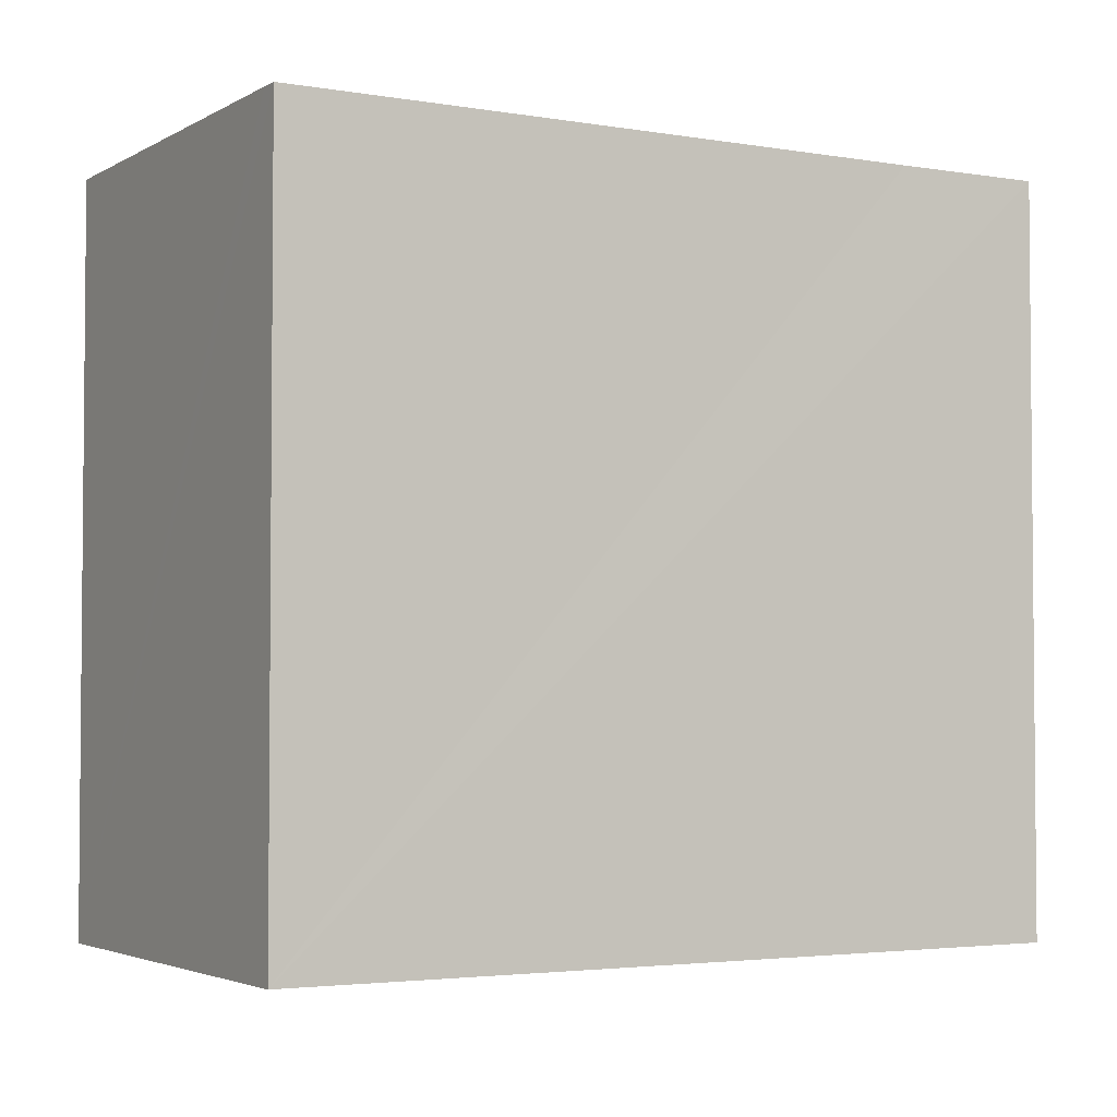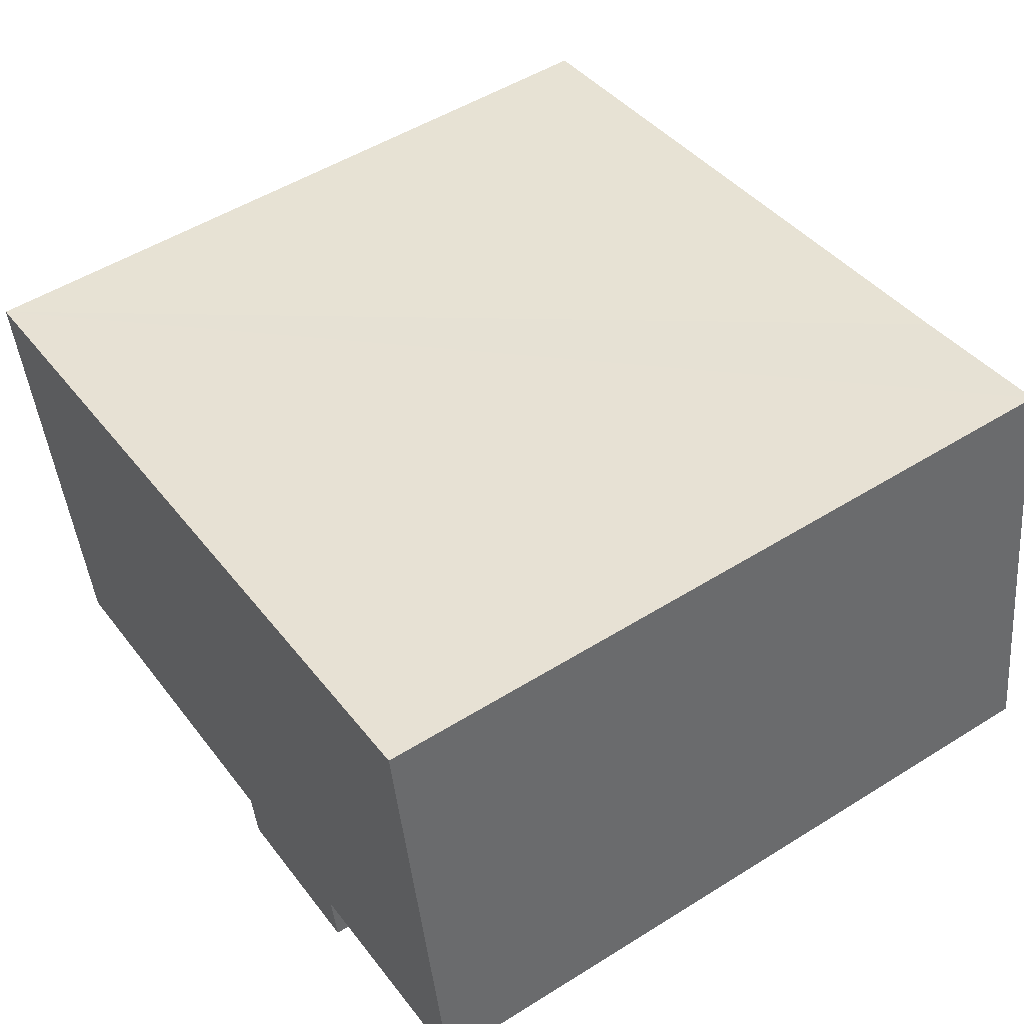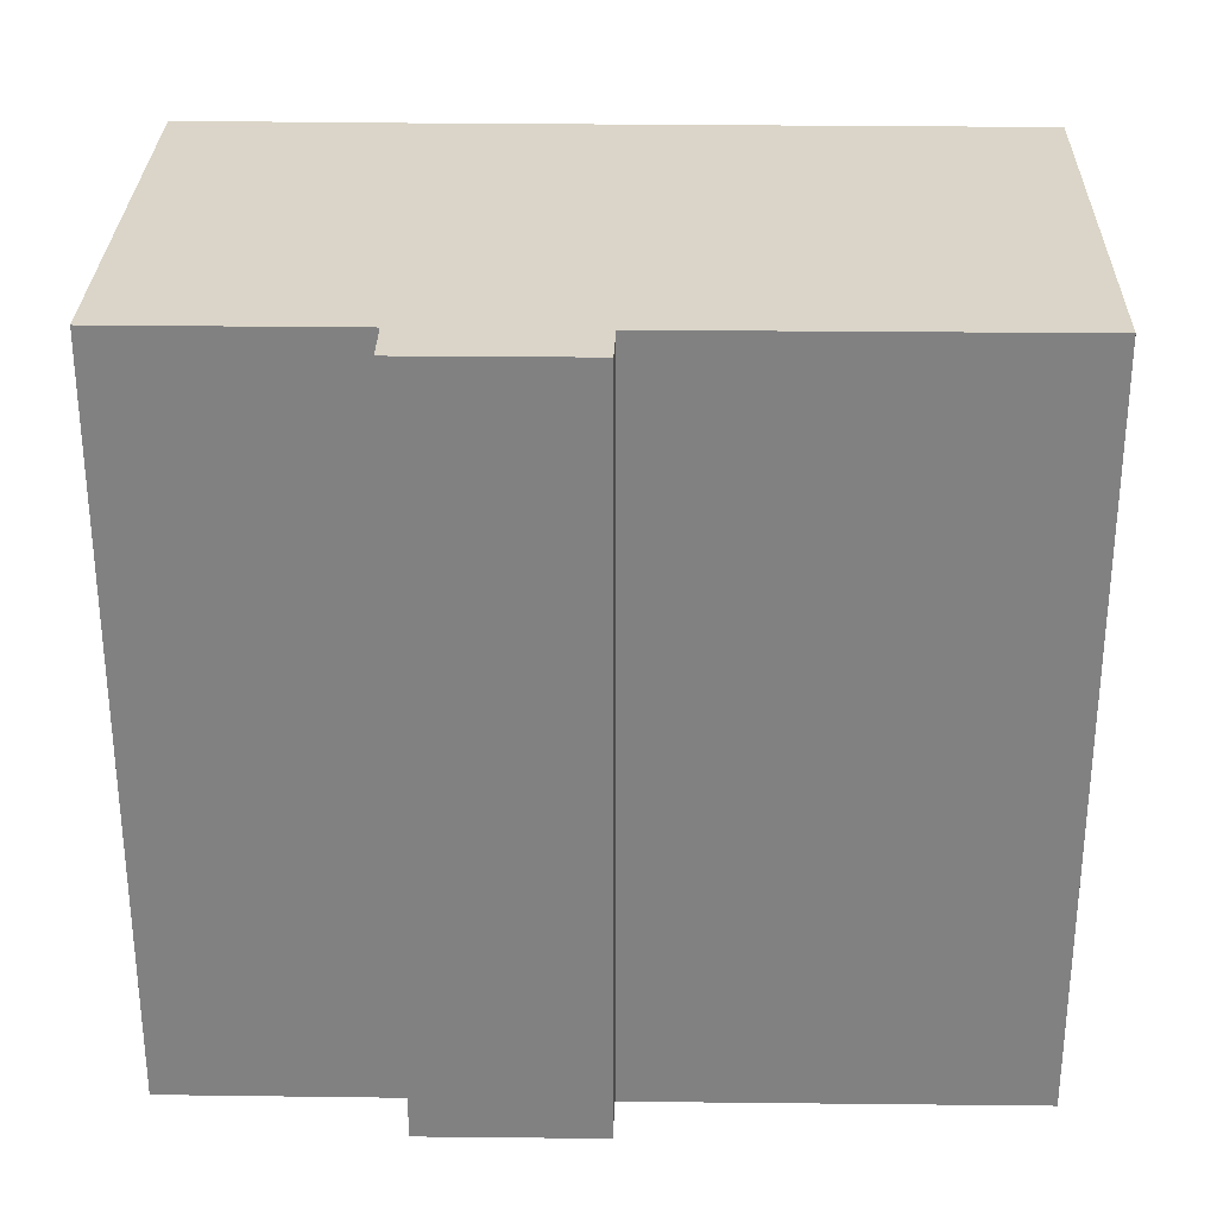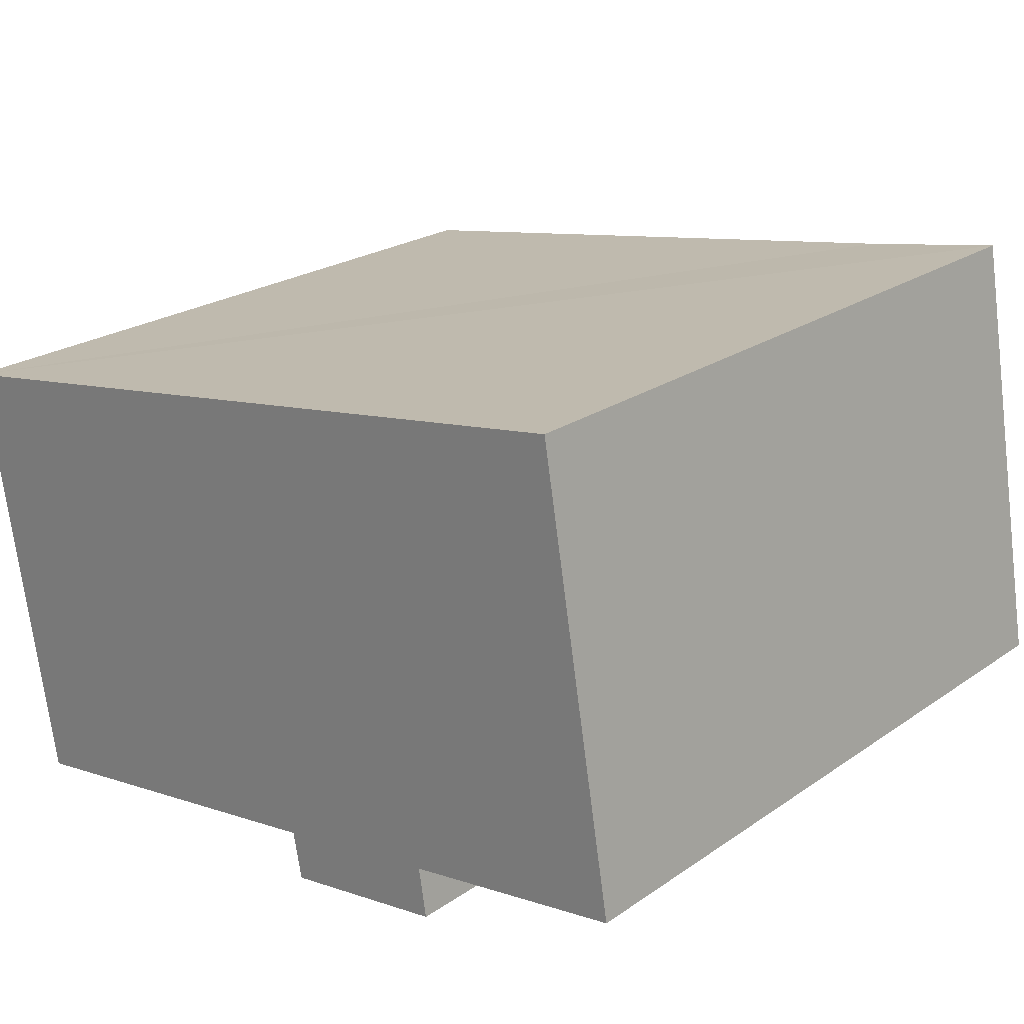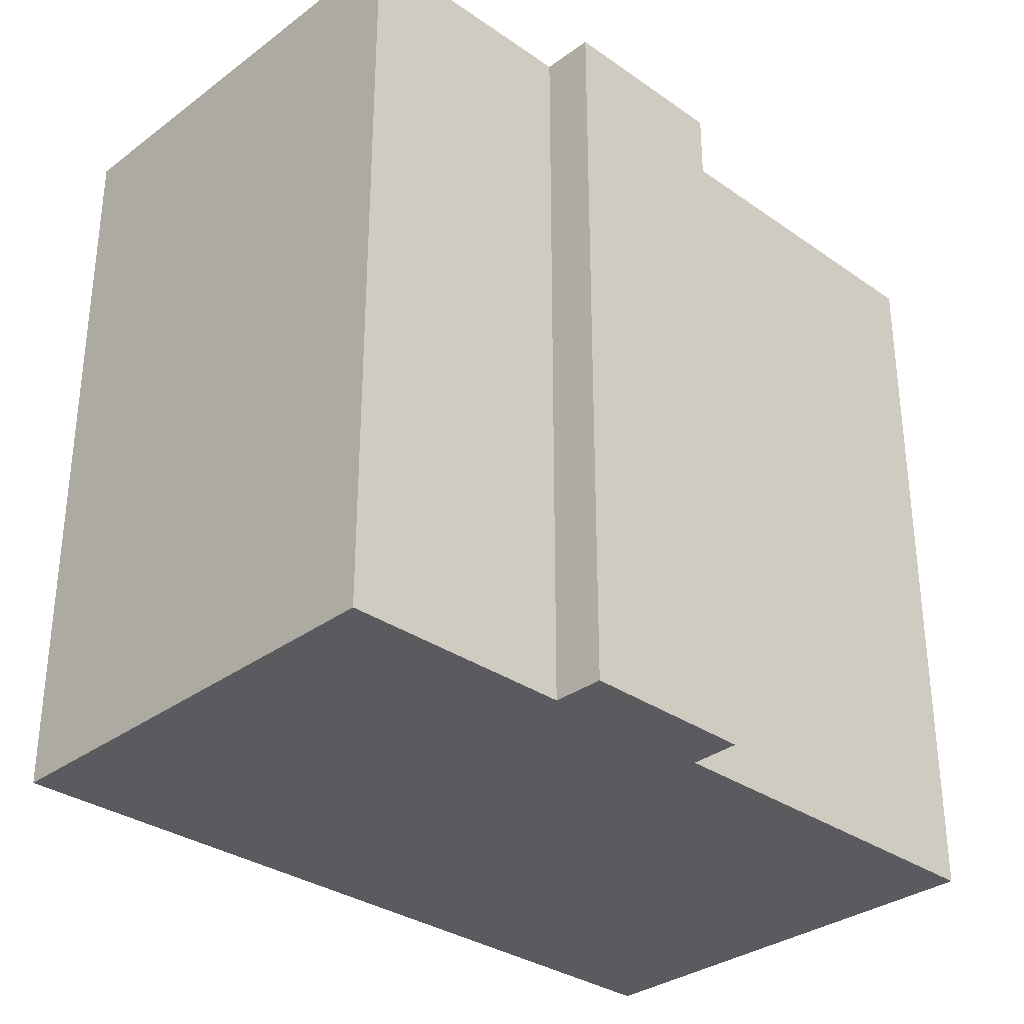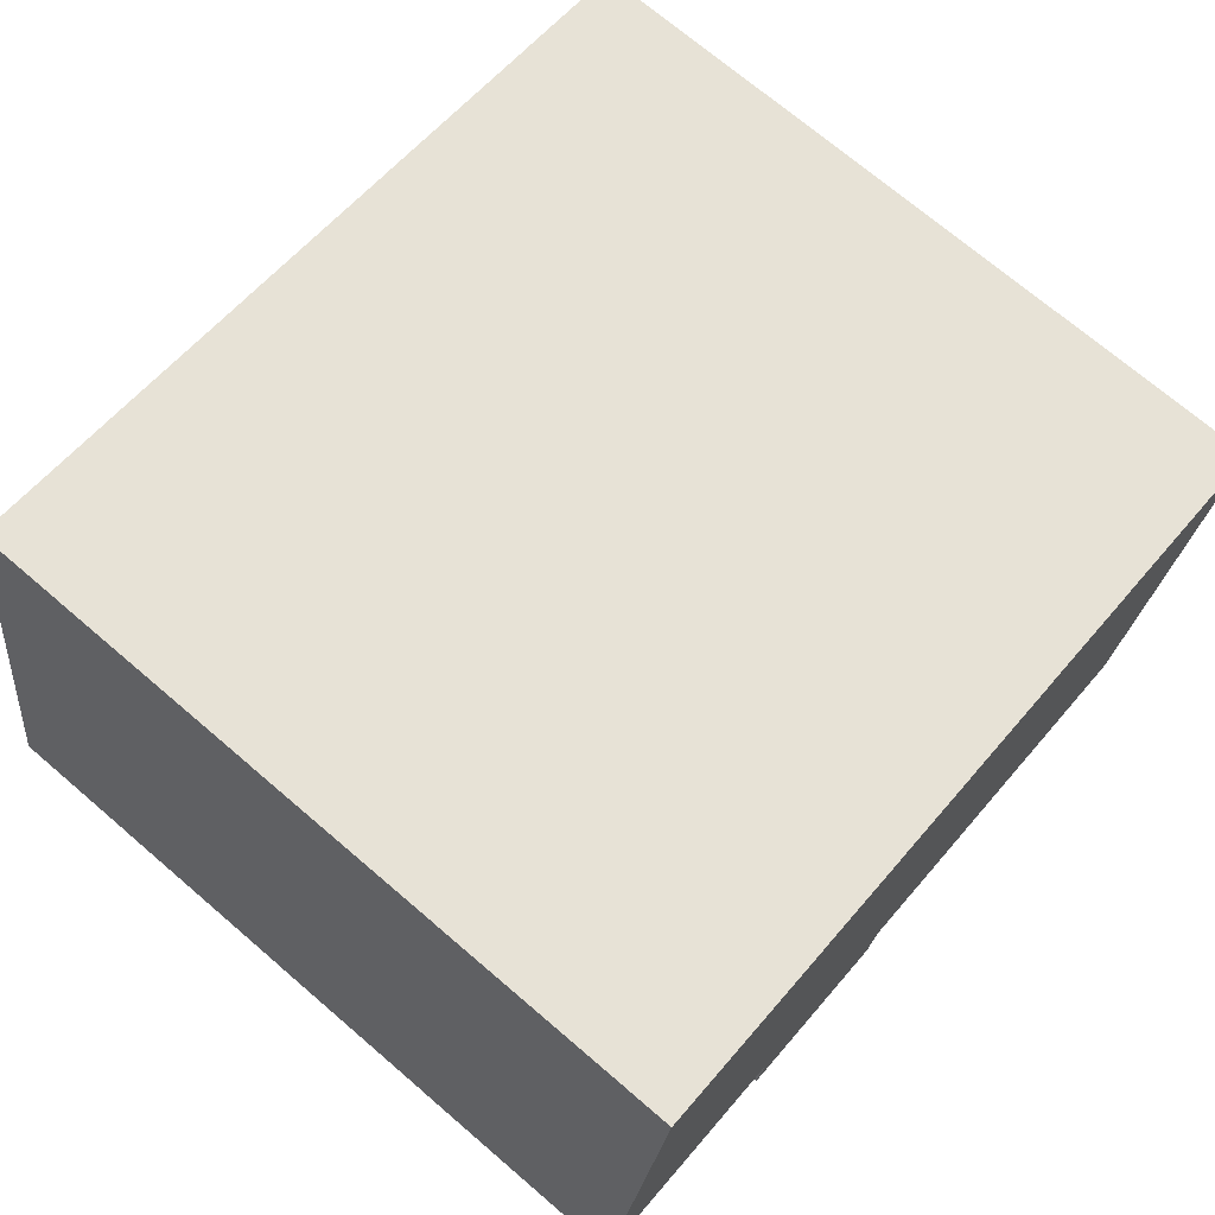
<metadata>
{"format":"obj","ext":"obj","renderer":"f3d","projection":"perspective","resolution":1024,"background":"white","views":[{"elev":-3.2,"azim":-39.5,"up":"+Y"},{"elev":51.5,"azim":55.9,"up":"+Z"},{"elev":29.4,"azim":171.8,"up":"+Y"},{"elev":23.1,"azim":41.0,"up":"+Z"},{"elev":-32.1,"azim":126.5,"up":"+Y"},{"elev":71.9,"azim":130.5,"up":"+Z"}]}
</metadata>
<code>
v  8.558 13.47 -7.938
v  11.59 13.47 -6.495
v  11.74 13.47 -7.43
v  13.48 13.47 -6.185
v  14.41 13.47 2.395
v  15.79 13.47 -5.805
v  11.71 13.47 1.912
v  0 13.47 8.249e-16
v  8.39 13.47 -7.042
v  1.382 13.47 -8.165
v  1.25 13.47 -7.387
v  0.055 13.47 -0.338
v  15.79 3.555e-16 -5.805
v  11.59 3.977e-16 -6.495
v  13.48 3.787e-16 -6.185
v  11.74 4.55e-16 -7.43
v  8.558 4.861e-16 -7.938
v  8.39 4.312e-16 -7.042
v  1.382 5e-16 -8.165
v  14.41 -1.467e-16 2.395
v  1.25 4.523e-16 -7.387
v  0 0 0
v  0.055 2.07e-17 -0.338
v  11.71 -1.171e-16 1.912
g defaultobject
f 1 2 3
f 4 5 6
f 5 4 7
f 7 4 2
f 7 2 8
f 8 2 9
f 9 2 1
f 8 9 10
f 8 10 11
f 8 11 12
f 13 4 6
f 4 13 2
f 2 13 14
f 14 13 15
f 16 1 3
f 1 16 17
f 18 10 9
f 10 18 19
f 14 3 2
f 3 14 16
f 20 6 5
f 6 20 13
f 17 9 1
f 9 17 18
f 19 11 10
f 11 19 12
f 12 19 8
f 8 19 21
f 8 21 22
f 22 21 23
f 22 7 8
f 7 22 5
f 5 22 20
f 20 22 24
f 21 22 23
f 22 21 24
f 24 21 19
f 24 19 18
f 24 18 17
f 24 17 14
f 14 17 16
f 24 14 15
f 24 15 20
f 20 15 13

</code>
